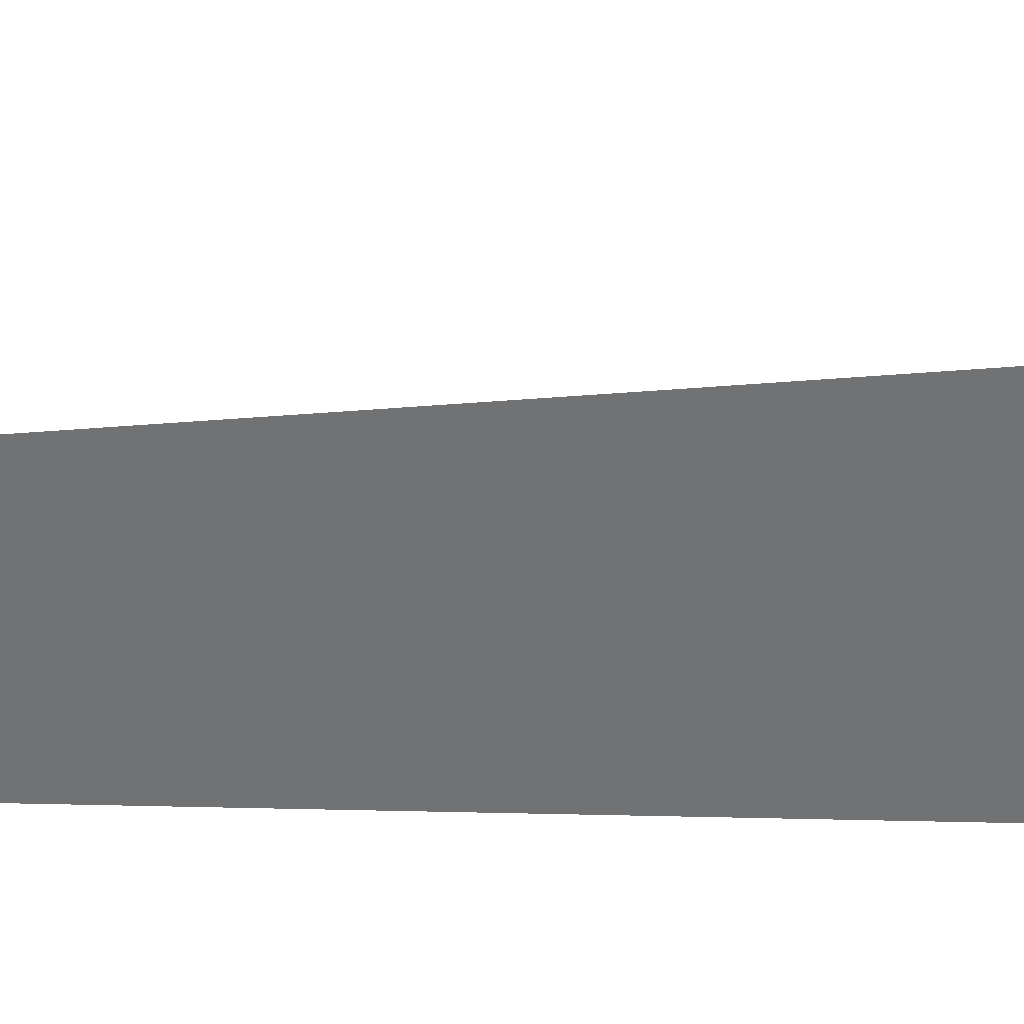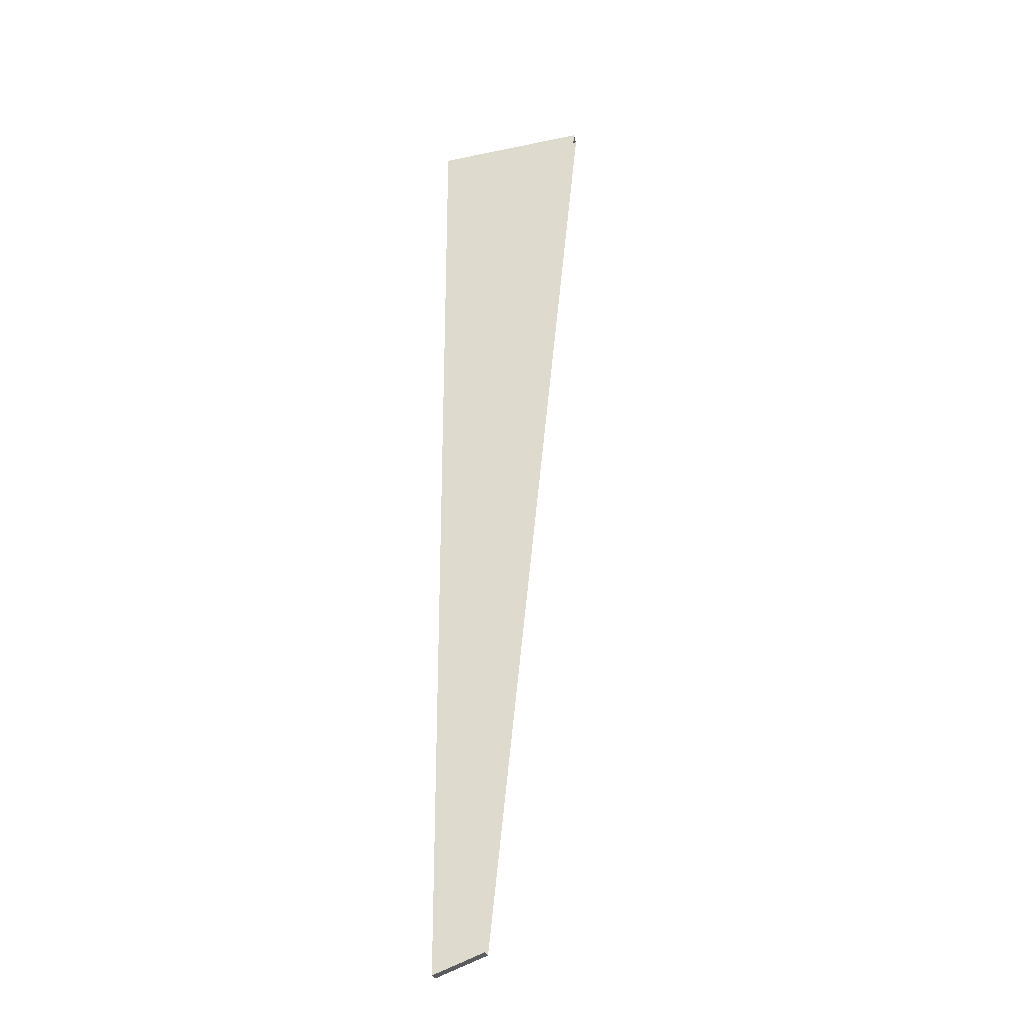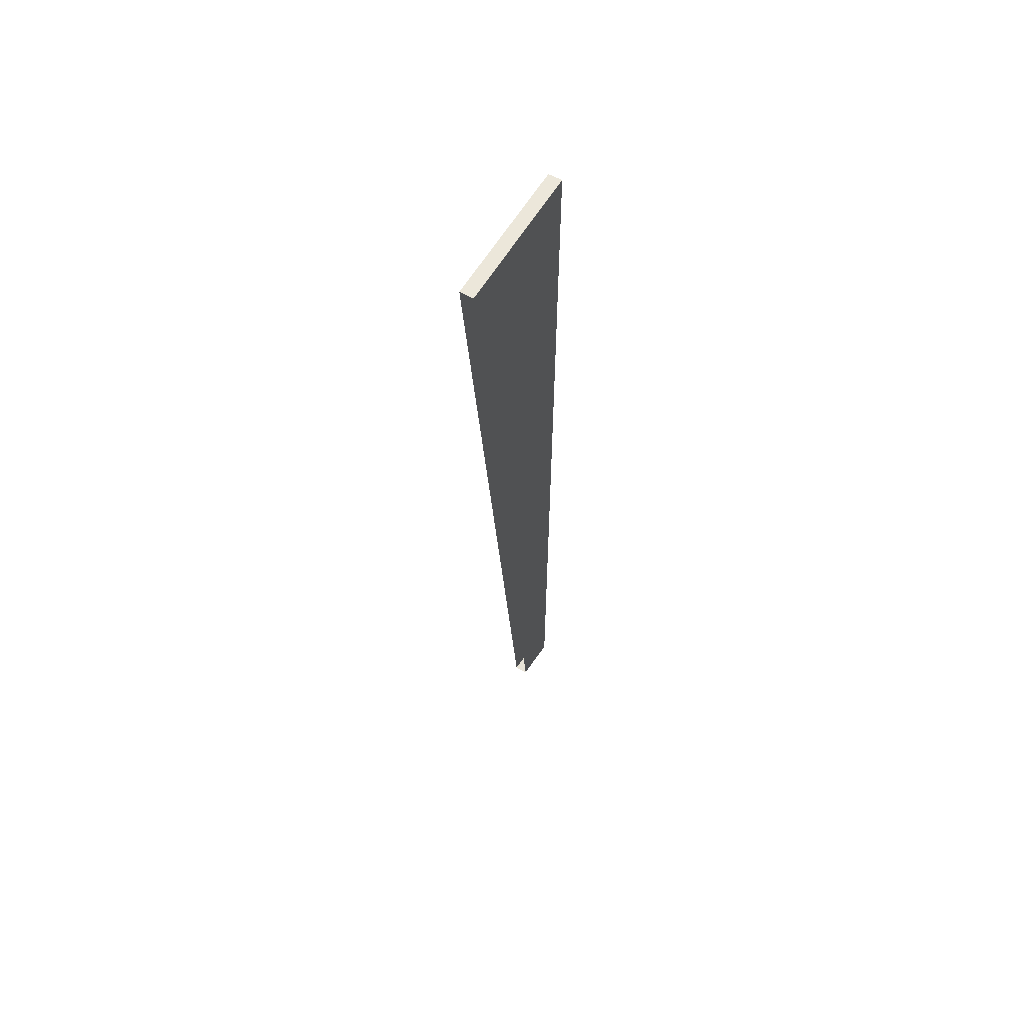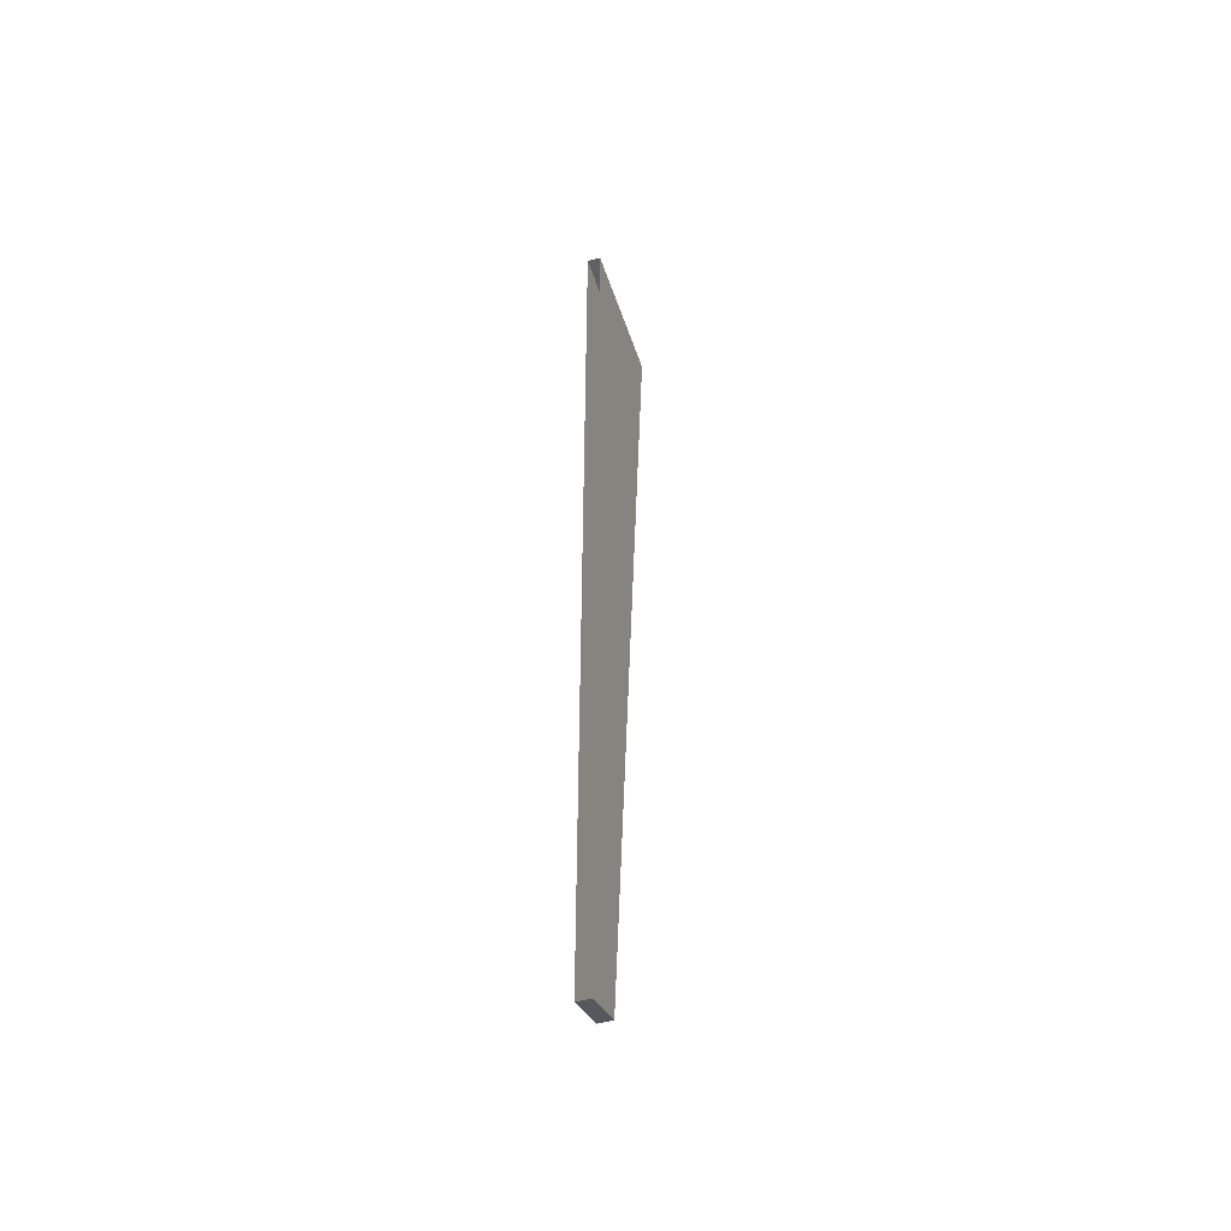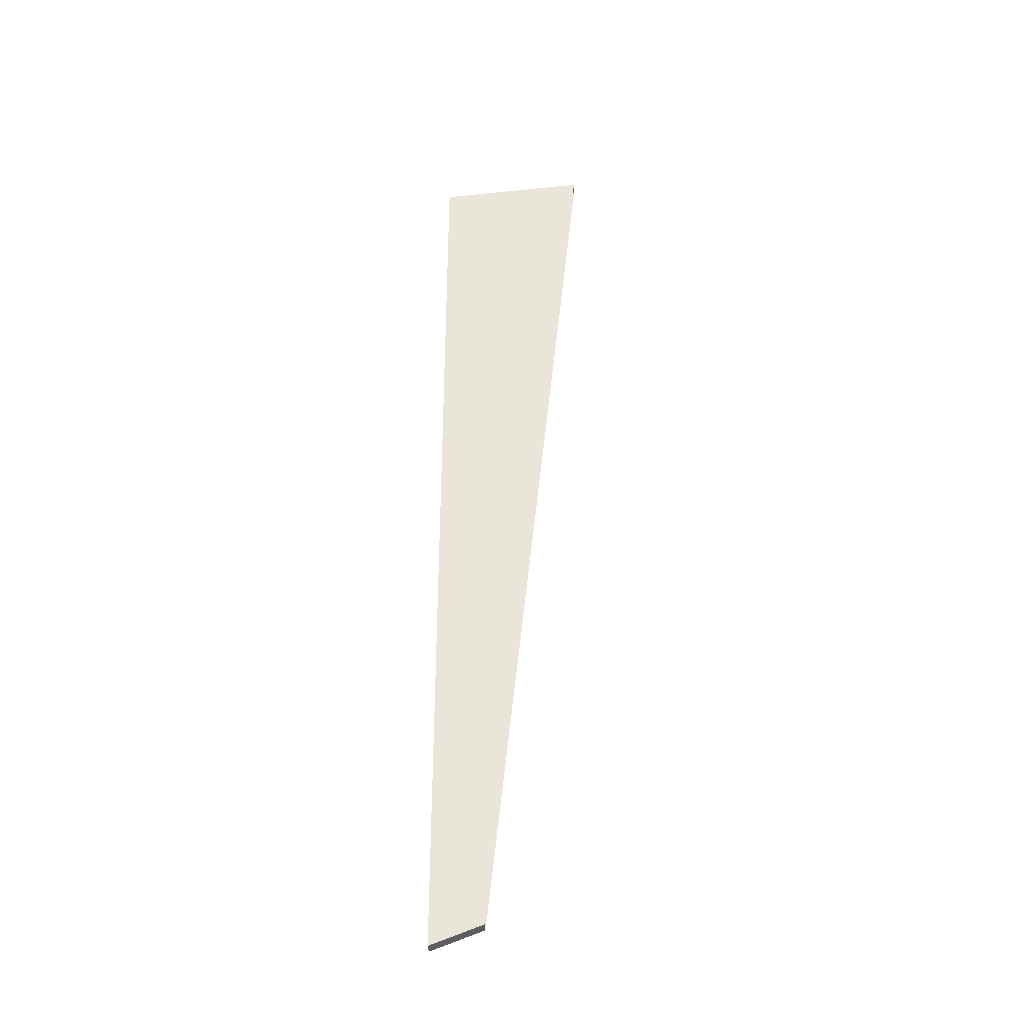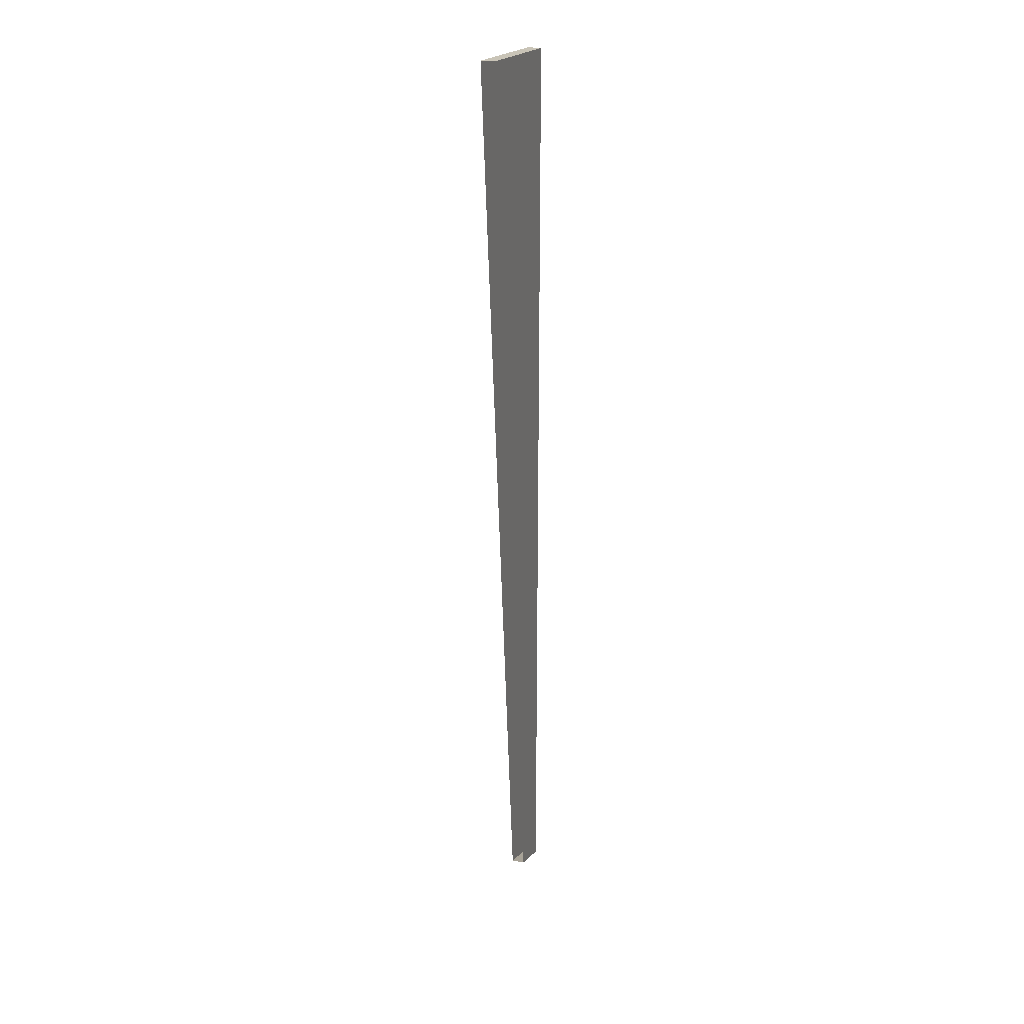
<metadata>
{"format":"obj","ext":"obj","renderer":"f3d","projection":"perspective","resolution":1024,"background":"white","views":[{"elev":-55.5,"azim":-91.4,"up":"+Y"},{"elev":-27.1,"azim":-168.8,"up":"+Z"},{"elev":61.4,"azim":-61.0,"up":"+Z"},{"elev":-48.8,"azim":107.0,"up":"+Z"},{"elev":-36.2,"azim":-177.5,"up":"+Z"},{"elev":24.9,"azim":-72.8,"up":"+Z"}]}
</metadata>
<code>
v 0.2 -0.0125 1.3
v 0.2 -0.0125 0.45
v 0.175 -0.0125 0.4596
v 0.175 -0.0125 1.3
v 0.175 -0.0125 1.3
v 0.175 -0.0125 0.4596
v 0.1519 -0.0125 0.4684
v 0.1519 -0.0125 1.3
v 0.1519 -0.0125 1.3
v 0.1519 -0.0125 0.4684
v 0.125 -0.0125 0.7241
v 0.125 -0.0125 1.3
v 0.125 -0.0125 1.3
v 0.125 -0.0125 0.7241
v 0.06447 -0.0125 1.3
v 0.06447 -0.0125 1.3
v 0.05779 -0.0125 1.364
v 0.2 -0.0125 1.35
v 0.2 -0.0125 1.3
v 0.2 -0.0125 1.35
v 0.05779 -0.0125 1.364
v 0.05779 0 1.364
v 0.2 0 1.35
v 0.2 0 1.35
v 0.05779 0 1.364
v 0.1519 0 0.4684
v 0.2 0 0.45
v 0.2 0 0.45
v 0.1519 0 0.4684
v 0.1519 -0.0125 0.4684
v 0.2 -0.0125 0.45
g mesh7098762
f 1 3 2
f 3 1 4
f 5 7 6
f 7 5 8
f 9 11 10
f 11 9 12
f 13 15 14
f 16 18 17
f 18 16 19
f 20 22 21
f 22 20 23
f 24 26 25
f 26 24 27
f 28 30 29
f 30 28 31

</code>
